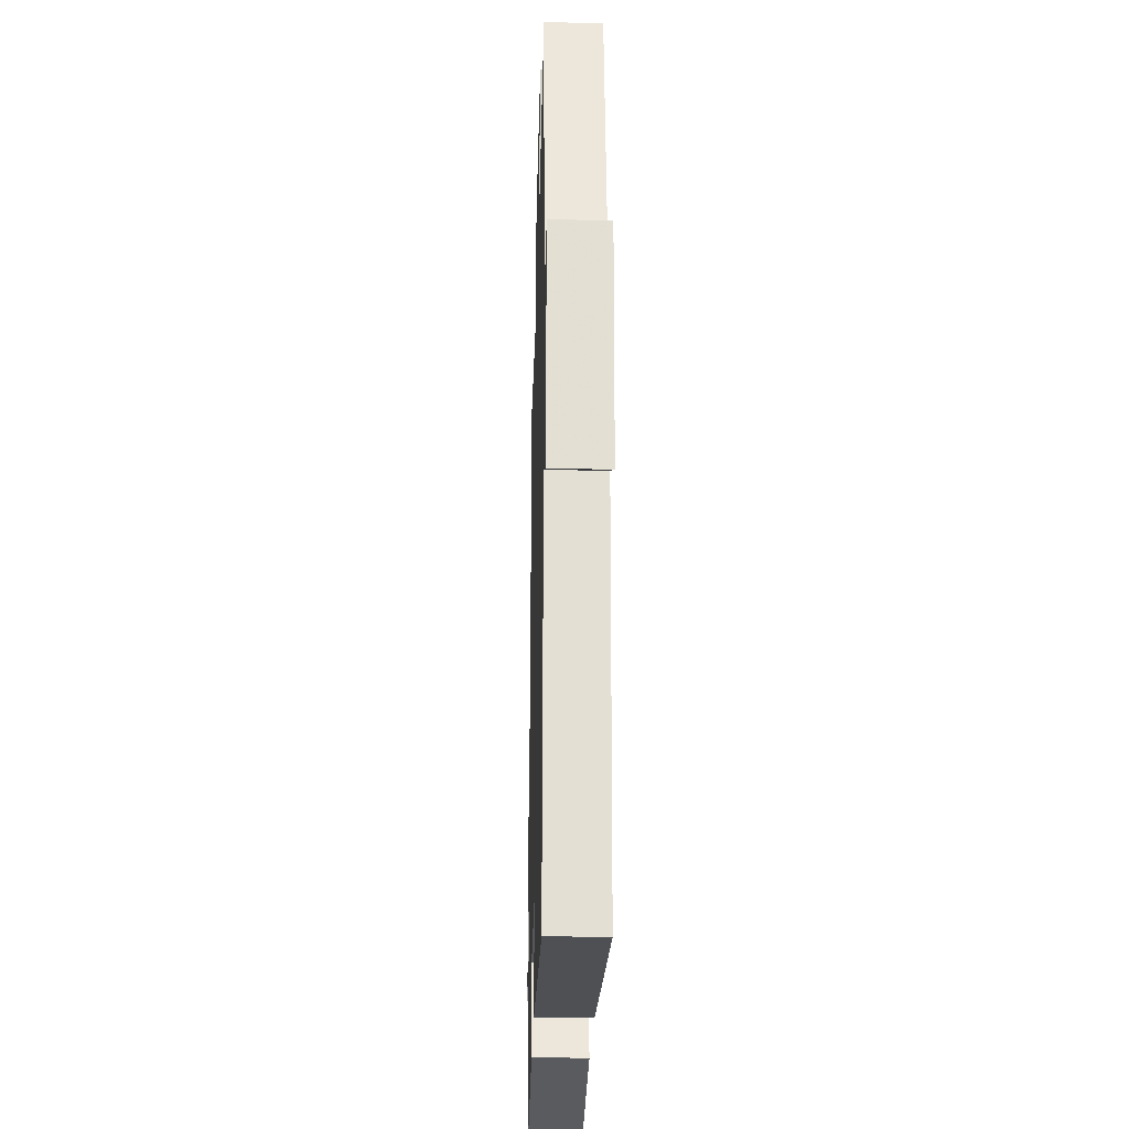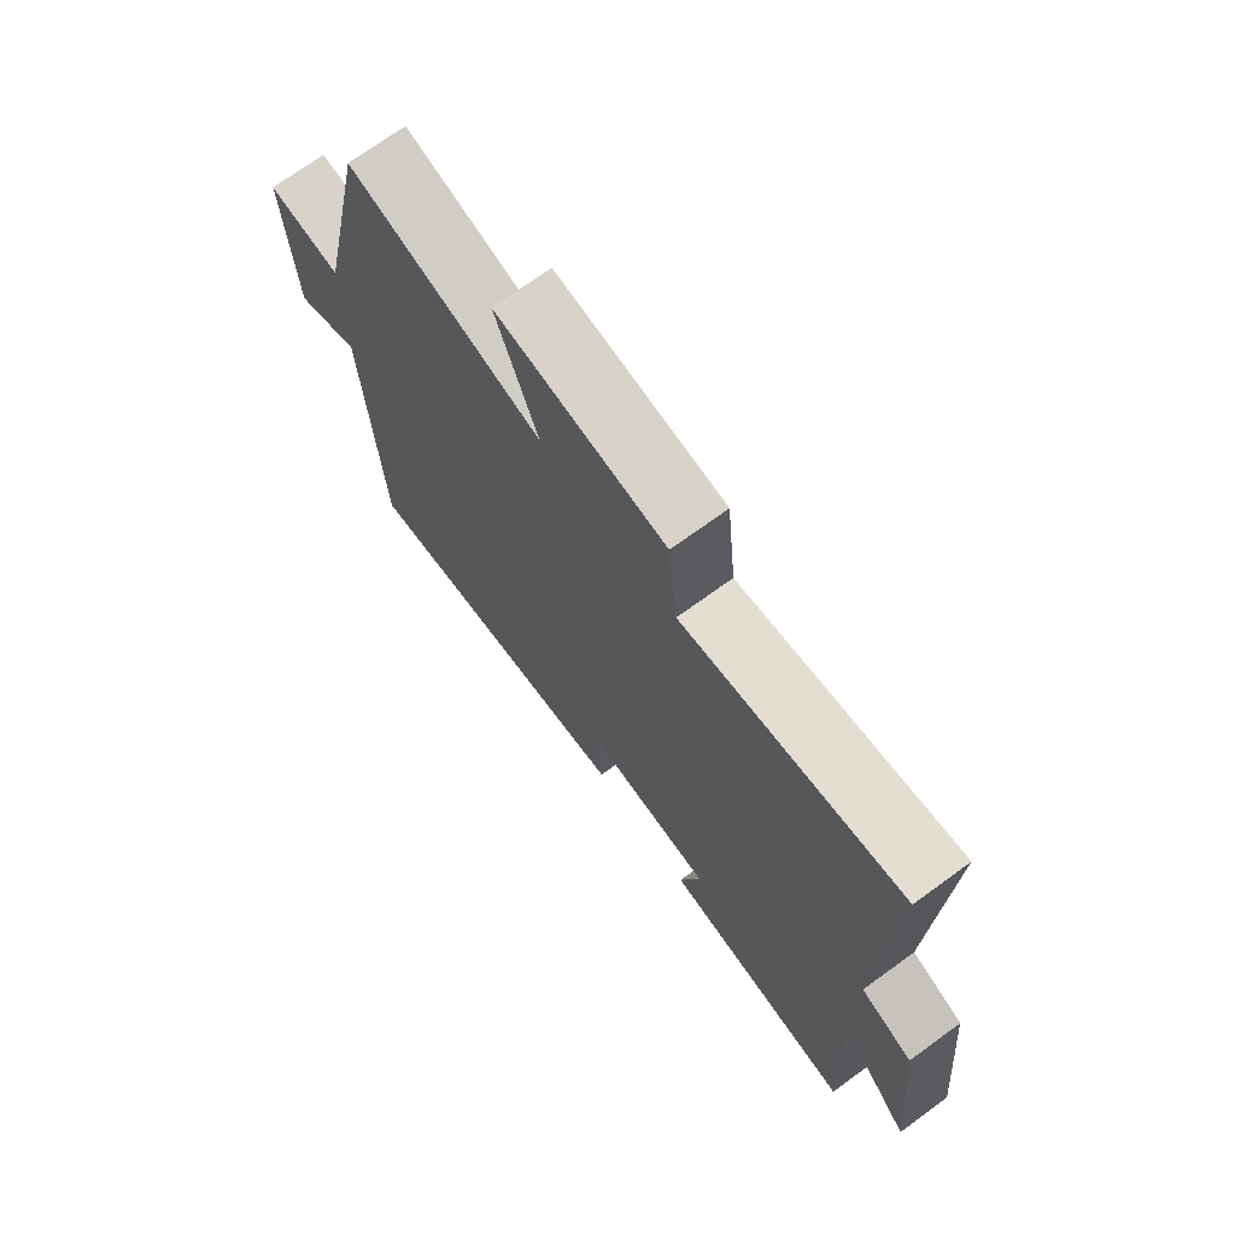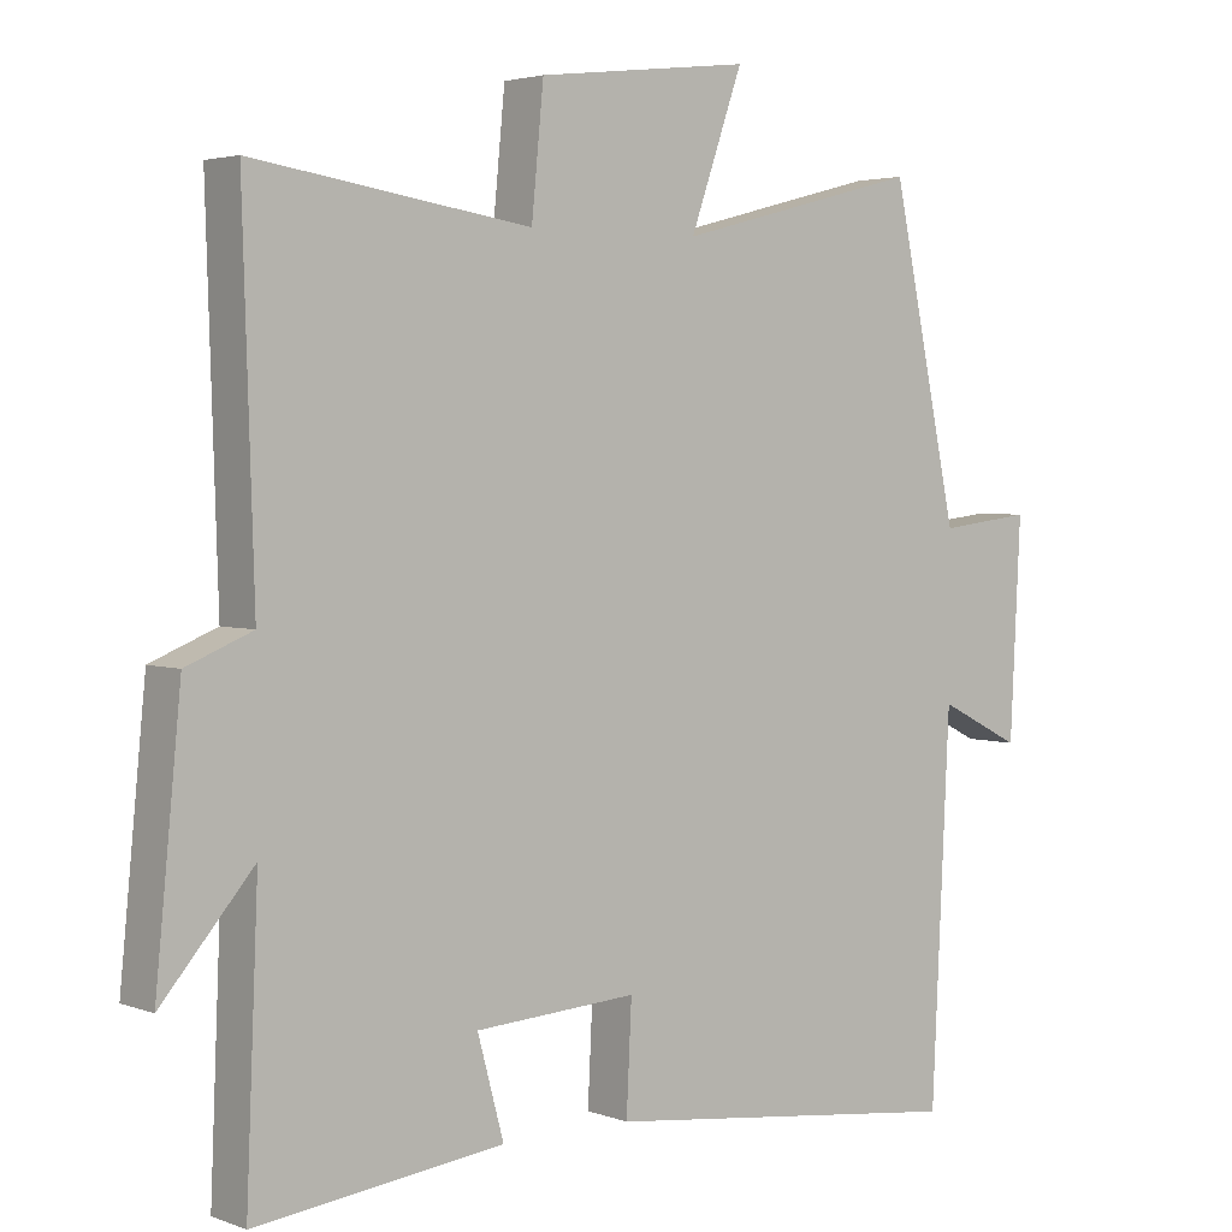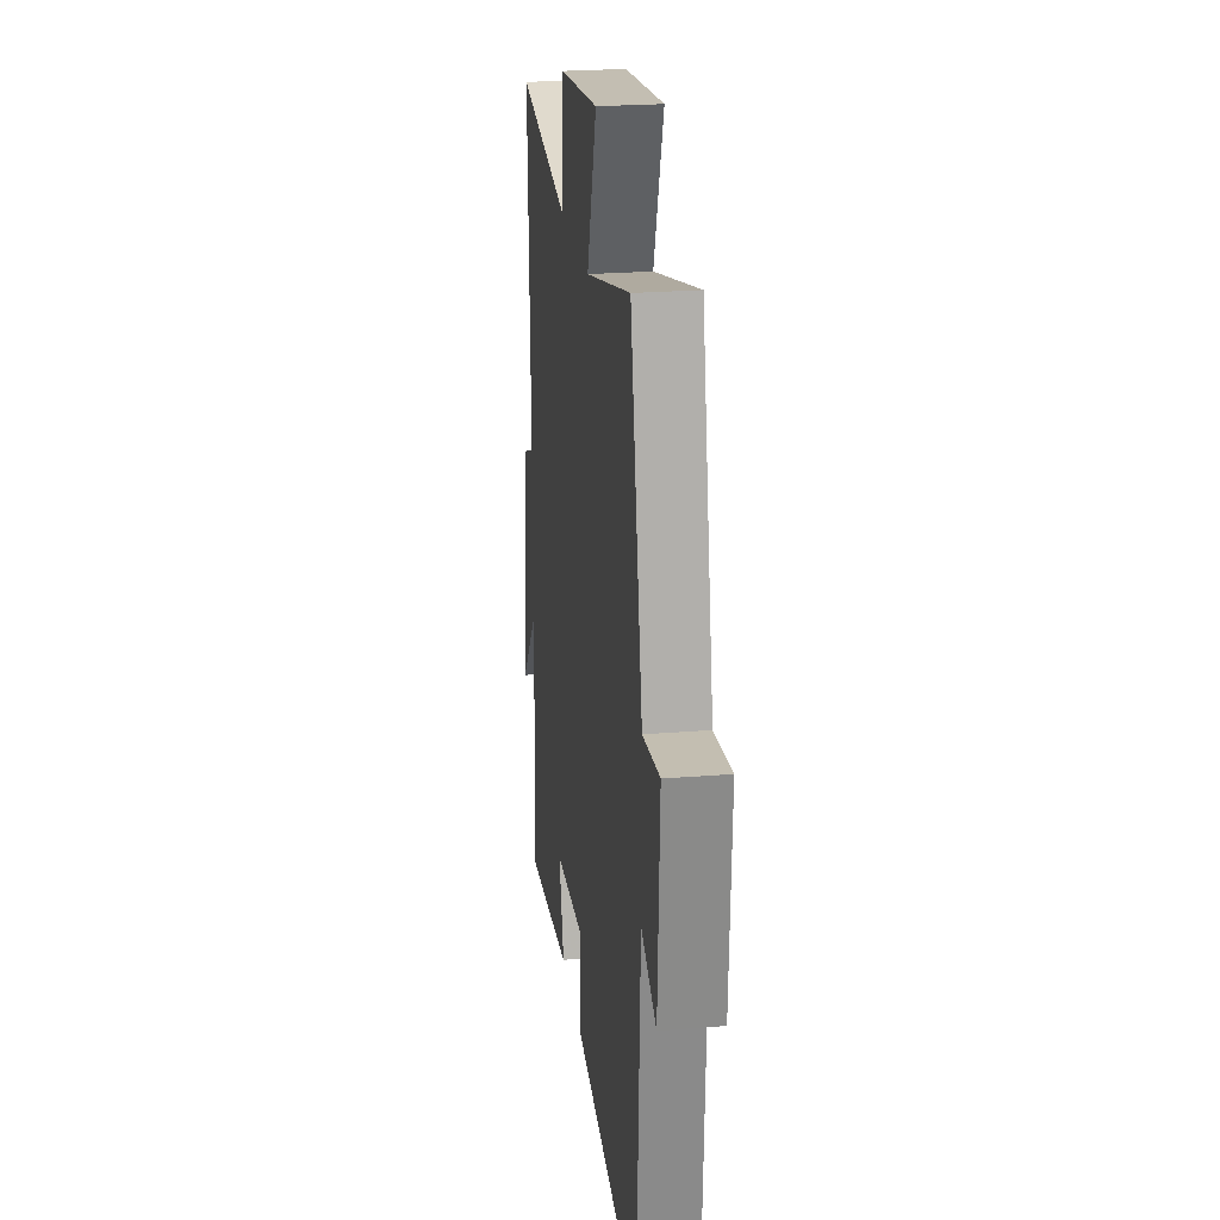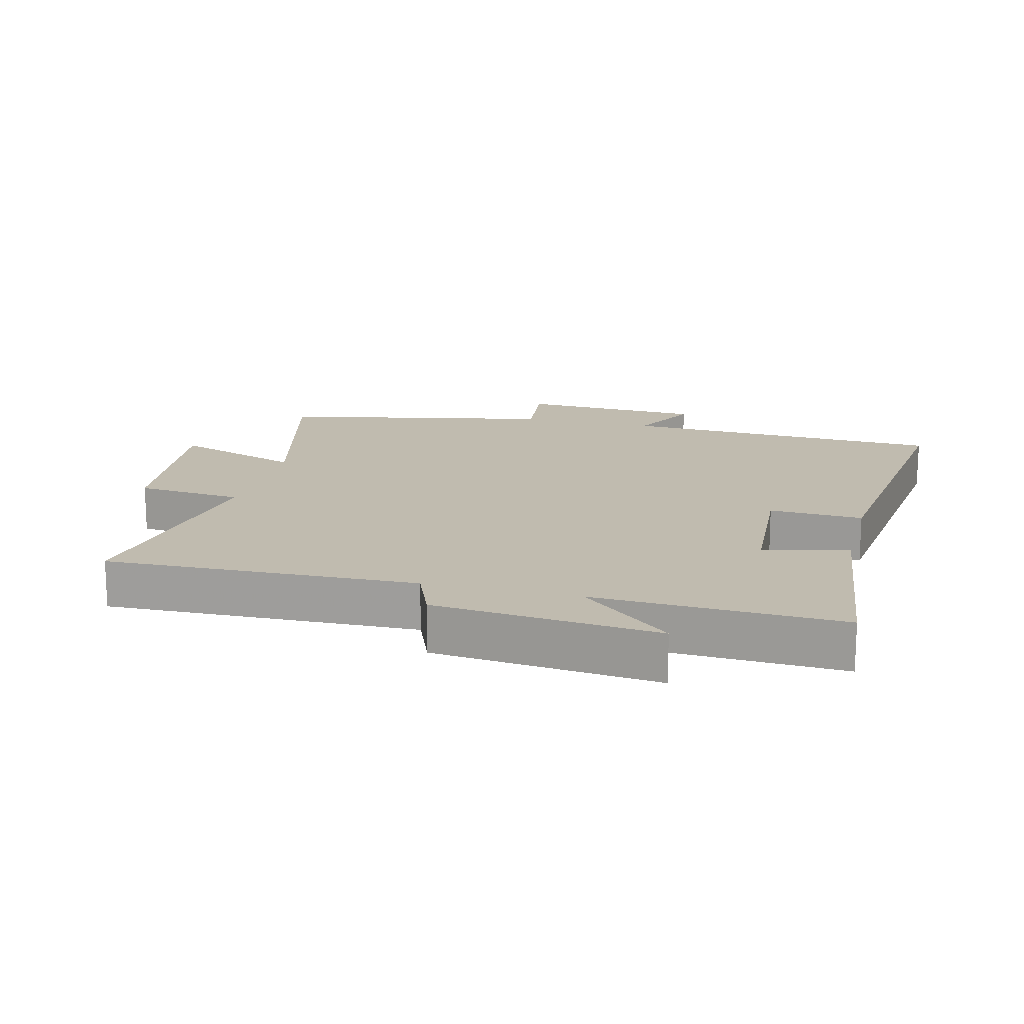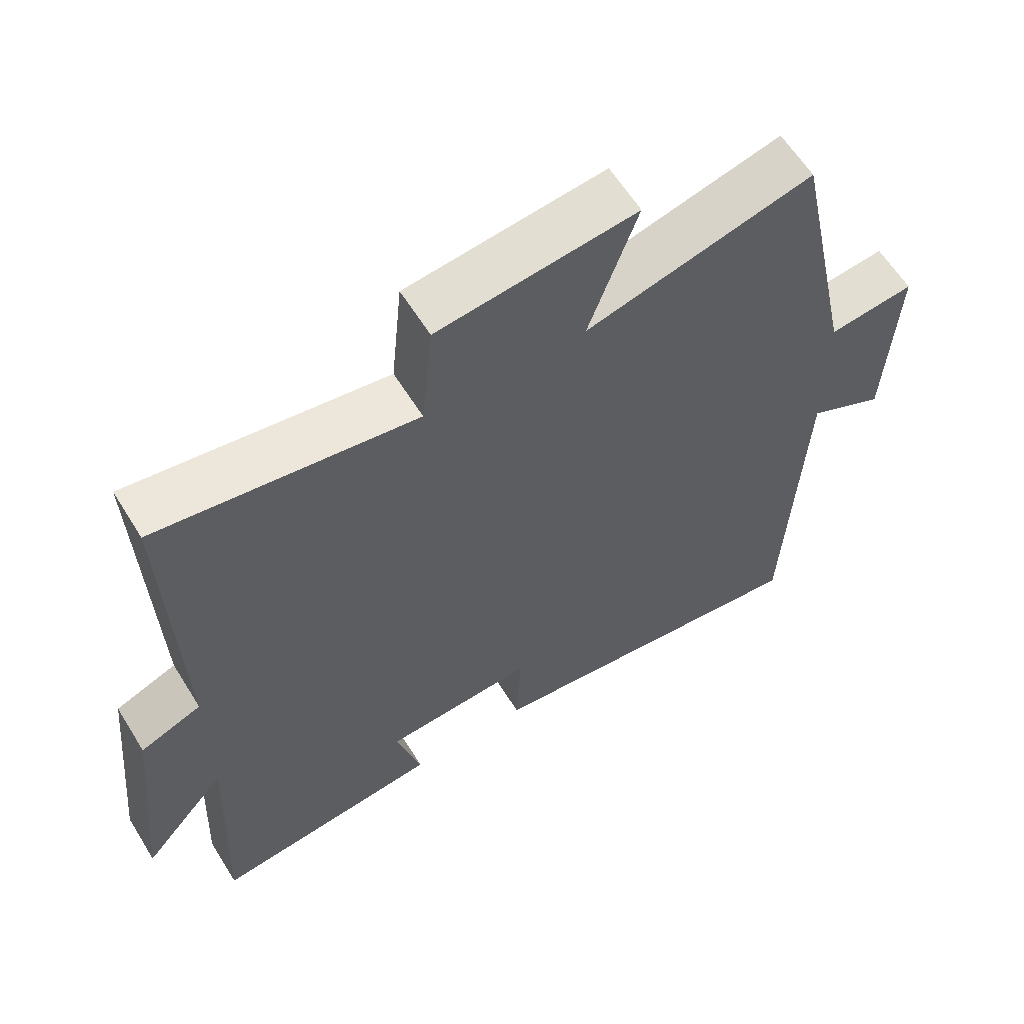
<metadata>
{"format":"obj","ext":"obj","renderer":"f3d","projection":"perspective","resolution":1024,"background":"white","views":[{"elev":-25.2,"azim":-91.5,"up":"+Z"},{"elev":72.1,"azim":54.0,"up":"+Z"},{"elev":3.3,"azim":140.9,"up":"+Z"},{"elev":24.2,"azim":-97.6,"up":"+Z"},{"elev":16.2,"azim":104.4,"up":"+Y"},{"elev":61.1,"azim":148.3,"up":"+Z"}]}
</metadata>
<code>
v -0.476 0.07 -0.557
v -0.5 0.07 -0.054
v -0.61 0.07 -0.109
v -0.624 0.07 0.177
v -0.5 0.07 0.162
v -0.411 0.07 0.585
v -0.085 0.07 0.5
v -0.155 0.07 0.699
v 0.129 0.07 0.665
v 0.145 0.07 0.5
v 0.515 0.07 0.556
v 0.5 0.07 0.077
v 0.588 0.07 0.041
v 0.622 0.07 -0.303
v 0.5 0.07 -0.161
v 0.516 0.07 -0.54
v 0.186 0.07 -0.5
v 0.221 0.07 -0.37
v 0.005 0.07 -0.356
v 0.012 0.07 -0.5
v -0.476 0 -0.557
v -0.5 0 -0.054
v -0.61 0 -0.109
v -0.624 0 0.177
v -0.5 0 0.162
v -0.411 0 0.585
v -0.085 0 0.5
v -0.155 0 0.699
v 0.129 0 0.665
v 0.145 0 0.5
v 0.515 0 0.556
v 0.5 0 0.077
v 0.588 0 0.041
v 0.622 0 -0.303
v 0.5 0 -0.161
v 0.516 0 -0.54
v 0.186 0 -0.5
v 0.221 0 -0.37
v 0.005 0 -0.356
v 0.012 0 -0.5
f 19 20 1 2
f 18 19 2
f 15 16 17 18
f 15 18 2
f 12 13 14 15
f 12 15 2
f 10 11 12 2
f 7 8 9 10
f 7 10 2 3
f 5 6 7
f 5 7 3
f 3 4 5
f 22 21 40 39
f 22 39 38
f 38 37 36 35
f 22 38 35
f 35 34 33 32
f 22 35 32
f 22 32 31 30
f 30 29 28 27
f 23 22 30 27
f 27 26 25
f 23 27 25
f 25 24 23
f 1 21 22 2
f 2 22 23 3
f 3 23 24 4
f 4 24 25 5
f 5 25 26 6
f 6 26 27 7
f 7 27 28 8
f 8 28 29 9
f 9 29 30 10
f 10 30 31 11
f 11 31 32 12
f 12 32 33 13
f 13 33 34 14
f 14 34 35 15
f 15 35 36 16
f 16 36 37 17
f 17 37 38 18
f 18 38 39 19
f 19 39 40 20
f 20 40 21 1

</code>
